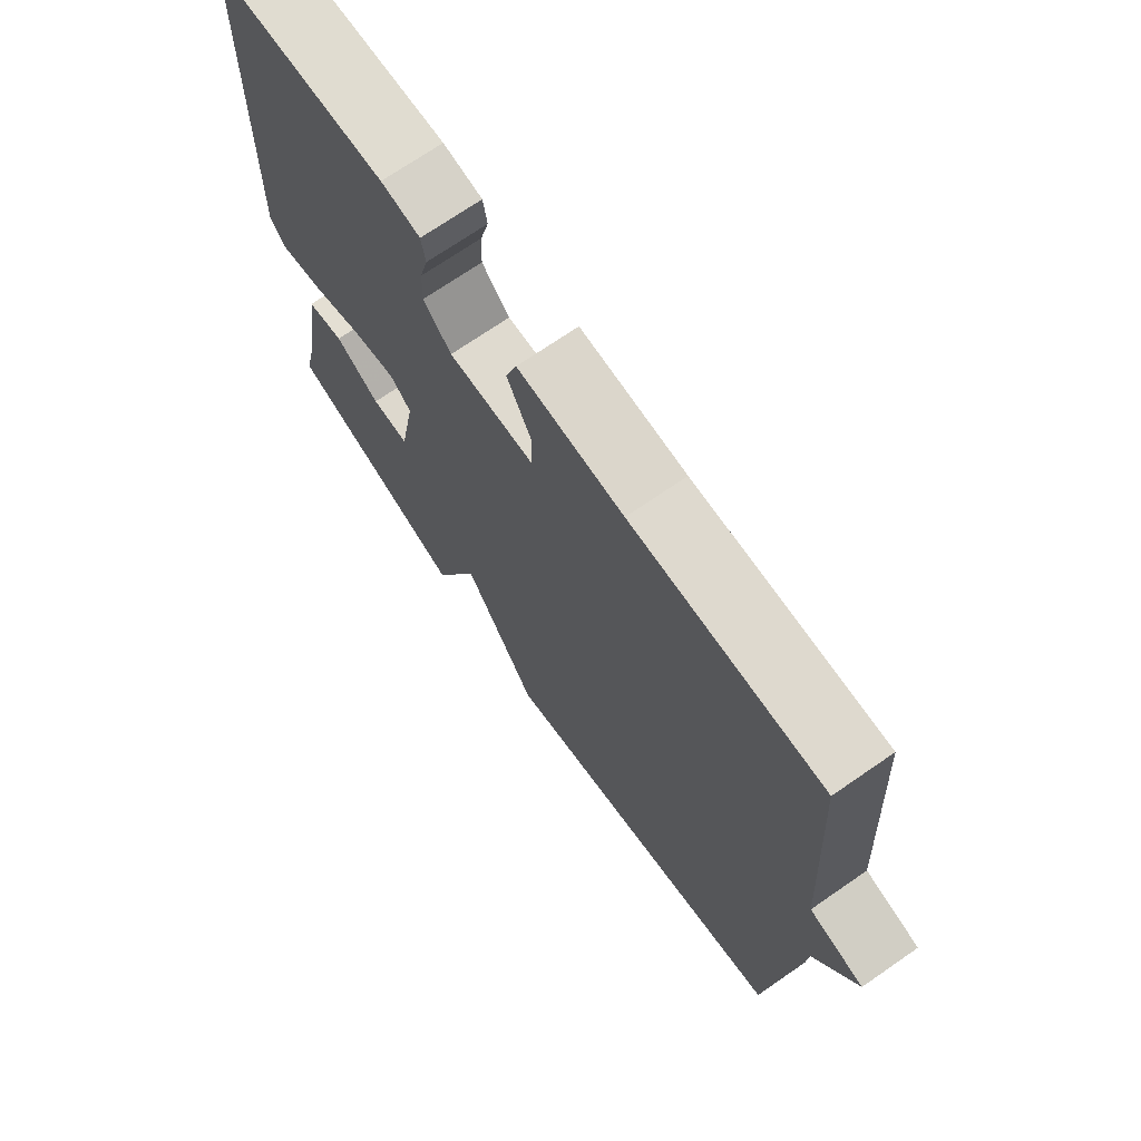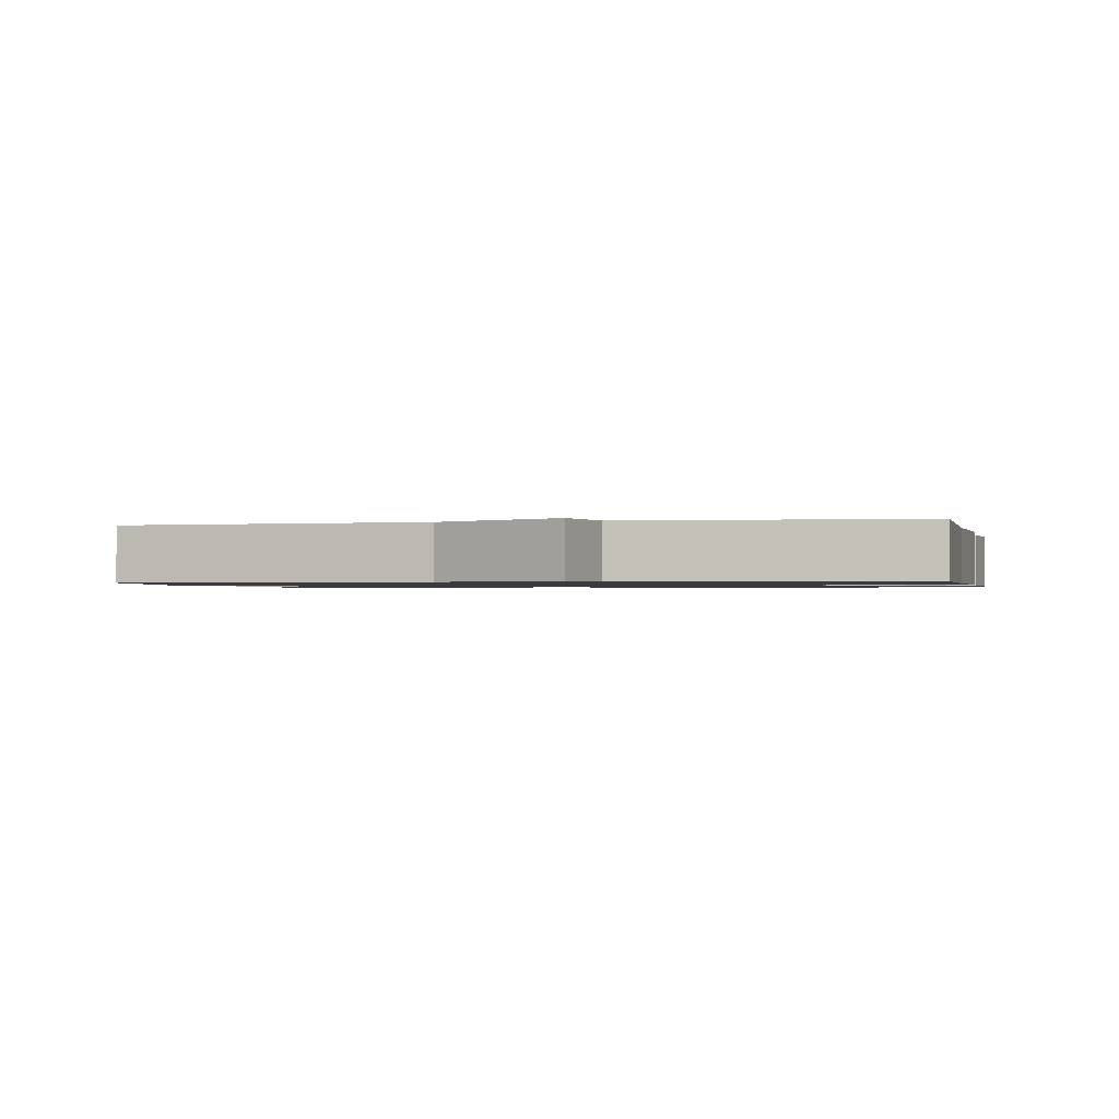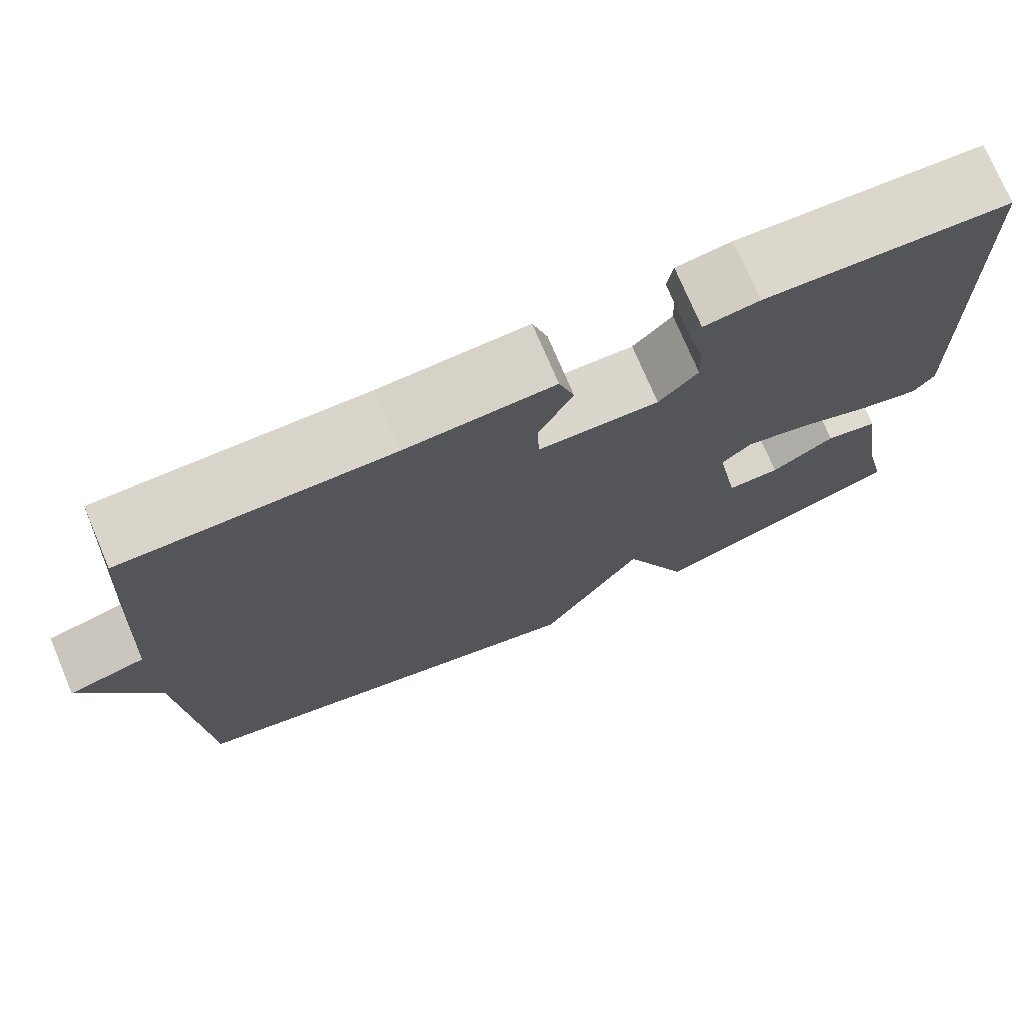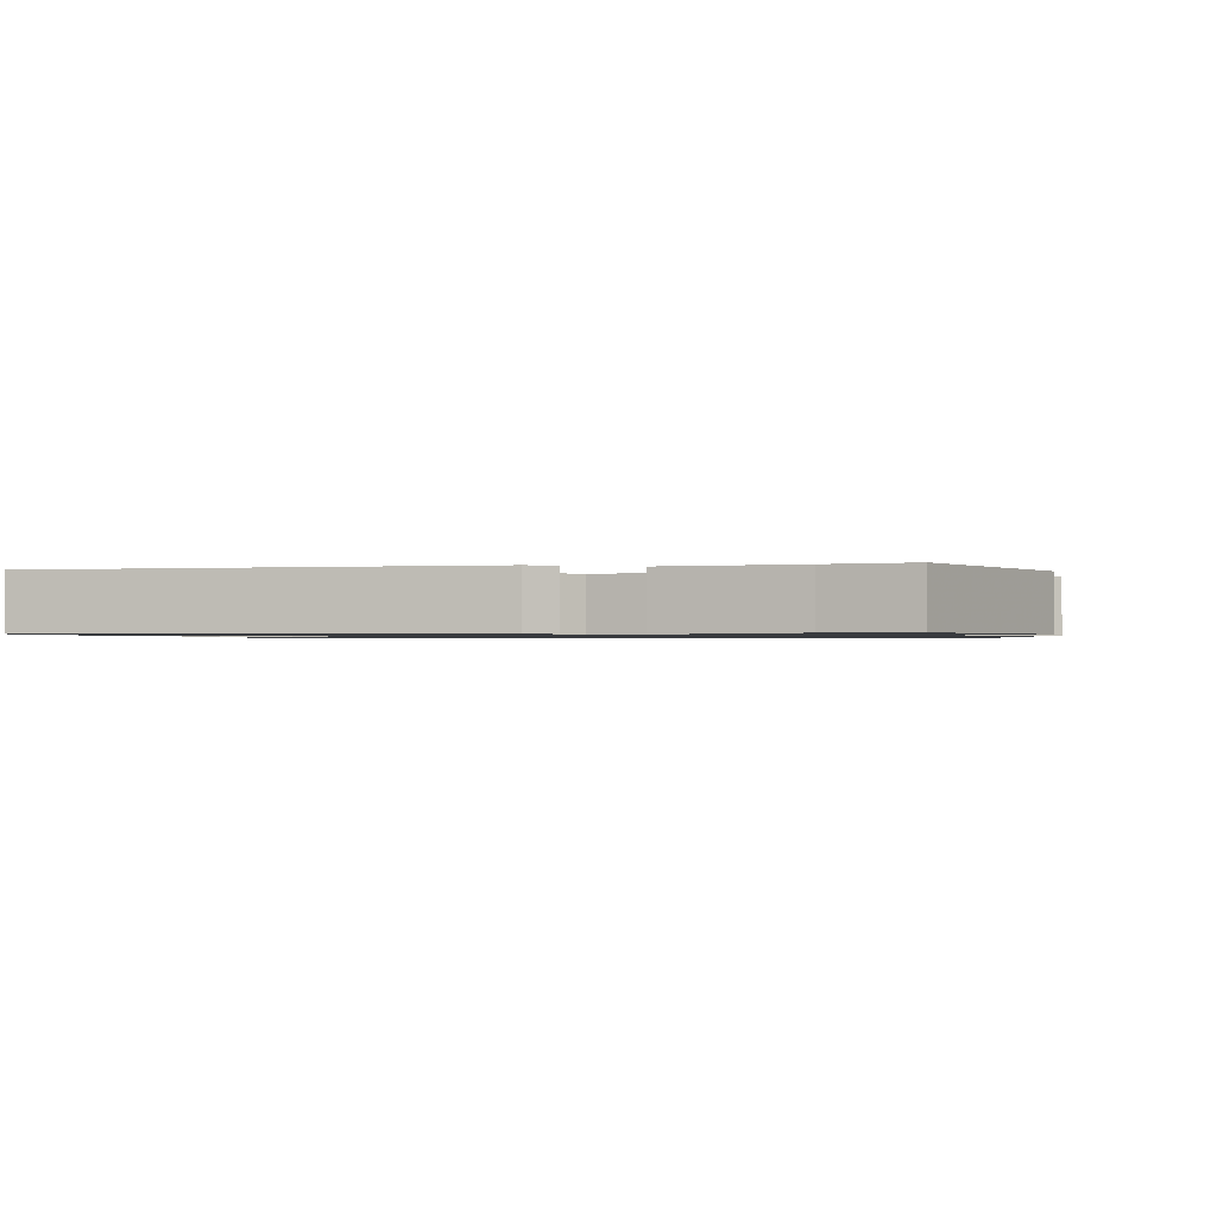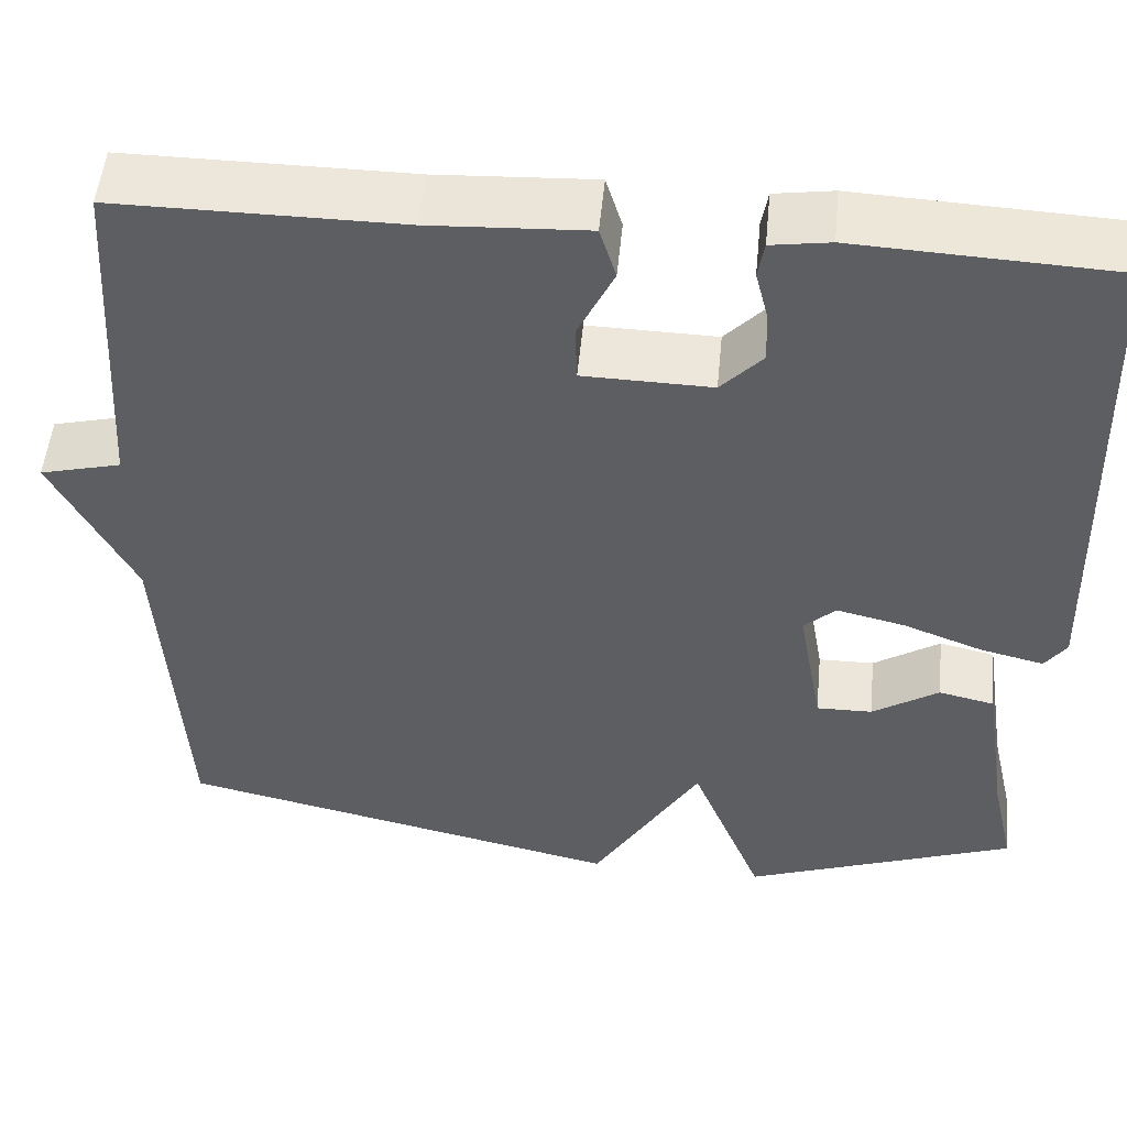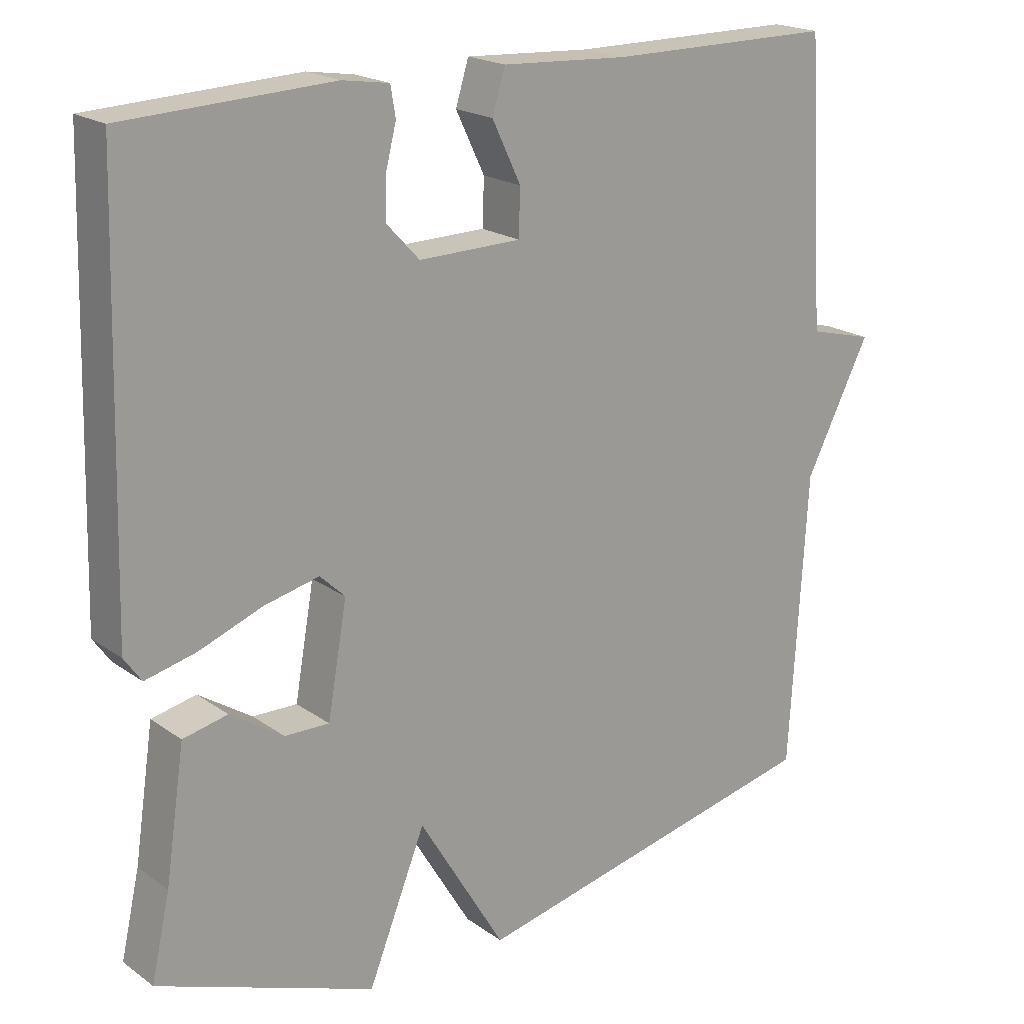
<metadata>
{"format":"obj","ext":"obj","renderer":"f3d","projection":"perspective","resolution":1024,"background":"white","views":[{"elev":71.5,"azim":-124.6,"up":"+Z"},{"elev":-1.1,"azim":-77.3,"up":"+Y"},{"elev":74.7,"azim":-23.0,"up":"+Z"},{"elev":-1.0,"azim":102.8,"up":"+Y"},{"elev":51.6,"azim":5.5,"up":"+Z"},{"elev":19.6,"azim":142.4,"up":"+Z"}]}
</metadata>
<code>
v 0.5 0.07 0.5
v 0.516 0.07 -0.086
v 0.492 0.07 -0.12
v 0.422 0.07 -0.103
v 0.333 0.07 -0.069
v 0.257 0.07 -0.051
v 0.222 0.07 -0.084
v 0.249 0.07 -0.238
v 0.311 0.07 -0.237
v 0.385 0.07 -0.189
v 0.447 0.07 -0.203
v 0.474 0.07 -0.384
v 0.5 0.07 -0.5
v 0.197 0.07 -0.612
v 0.117 0.07 -0.412
v -0.003 0.07 -0.612
v -0.5 0.07 -0.5
v -0.524 0.07 -0.092
v -0.614 0.07 0.085
v -0.524 0.07 0.108
v -0.5 0.07 0.5
v -0.186 0.07 0.499
v -0.012 0.07 0.508
v 0.006 0.07 0.449
v -0.034 0.07 0.366
v -0.032 0.07 0.302
v 0.11 0.07 0.299
v 0.156 0.07 0.348
v 0.154 0.07 0.407
v 0.14 0.07 0.463
v 0.147 0.07 0.504
v 0.212 0.07 0.514
v 0.5 0 0.5
v 0.516 0 -0.086
v 0.492 0 -0.12
v 0.422 0 -0.103
v 0.333 0 -0.069
v 0.257 0 -0.051
v 0.222 0 -0.084
v 0.249 0 -0.238
v 0.311 0 -0.237
v 0.385 0 -0.189
v 0.447 0 -0.203
v 0.474 0 -0.384
v 0.5 0 -0.5
v 0.197 0 -0.612
v 0.117 0 -0.412
v -0.003 0 -0.612
v -0.5 0 -0.5
v -0.524 0 -0.092
v -0.614 0 0.085
v -0.524 0 0.108
v -0.5 0 0.5
v -0.186 0 0.499
v -0.012 0 0.508
v 0.006 0 0.449
v -0.034 0 0.366
v -0.032 0 0.302
v 0.11 0 0.299
v 0.156 0 0.348
v 0.154 0 0.407
v 0.14 0 0.463
v 0.147 0 0.504
v 0.212 0 0.514
f 3 4 5
f 2 3 5
f 1 2 5
f 32 1 5
f 31 32 5
f 30 31 5
f 29 30 5
f 28 29 5 6
f 27 28 6 7
f 26 27 7 8
f 22 23 24 25
f 22 25 26
f 21 22 26
f 20 21 26
f 18 19 20
f 18 20 26
f 17 18 26
f 16 17 26
f 15 16 26
f 12 13 14 15
f 11 12 15
f 10 11 15
f 9 10 15
f 8 9 15
f 8 15 26
f 37 36 35
f 37 35 34
f 37 34 33
f 37 33 64
f 37 64 63
f 37 63 62
f 37 62 61
f 38 37 61 60
f 39 38 60 59
f 40 39 59 58
f 57 56 55 54
f 58 57 54
f 58 54 53
f 58 53 52
f 52 51 50
f 58 52 50
f 58 50 49
f 58 49 48
f 58 48 47
f 47 46 45 44
f 47 44 43
f 47 43 42
f 47 42 41
f 47 41 40
f 58 47 40
f 1 33 34 2
f 2 34 35 3
f 3 35 36 4
f 4 36 37 5
f 5 37 38 6
f 6 38 39 7
f 7 39 40 8
f 8 40 41 9
f 9 41 42 10
f 10 42 43 11
f 11 43 44 12
f 12 44 45 13
f 13 45 46 14
f 14 46 47 15
f 15 47 48 16
f 16 48 49 17
f 17 49 50 18
f 18 50 51 19
f 19 51 52 20
f 20 52 53 21
f 21 53 54 22
f 22 54 55 23
f 23 55 56 24
f 24 56 57 25
f 25 57 58 26
f 26 58 59 27
f 27 59 60 28
f 28 60 61 29
f 29 61 62 30
f 30 62 63 31
f 31 63 64 32
f 32 64 33 1

</code>
